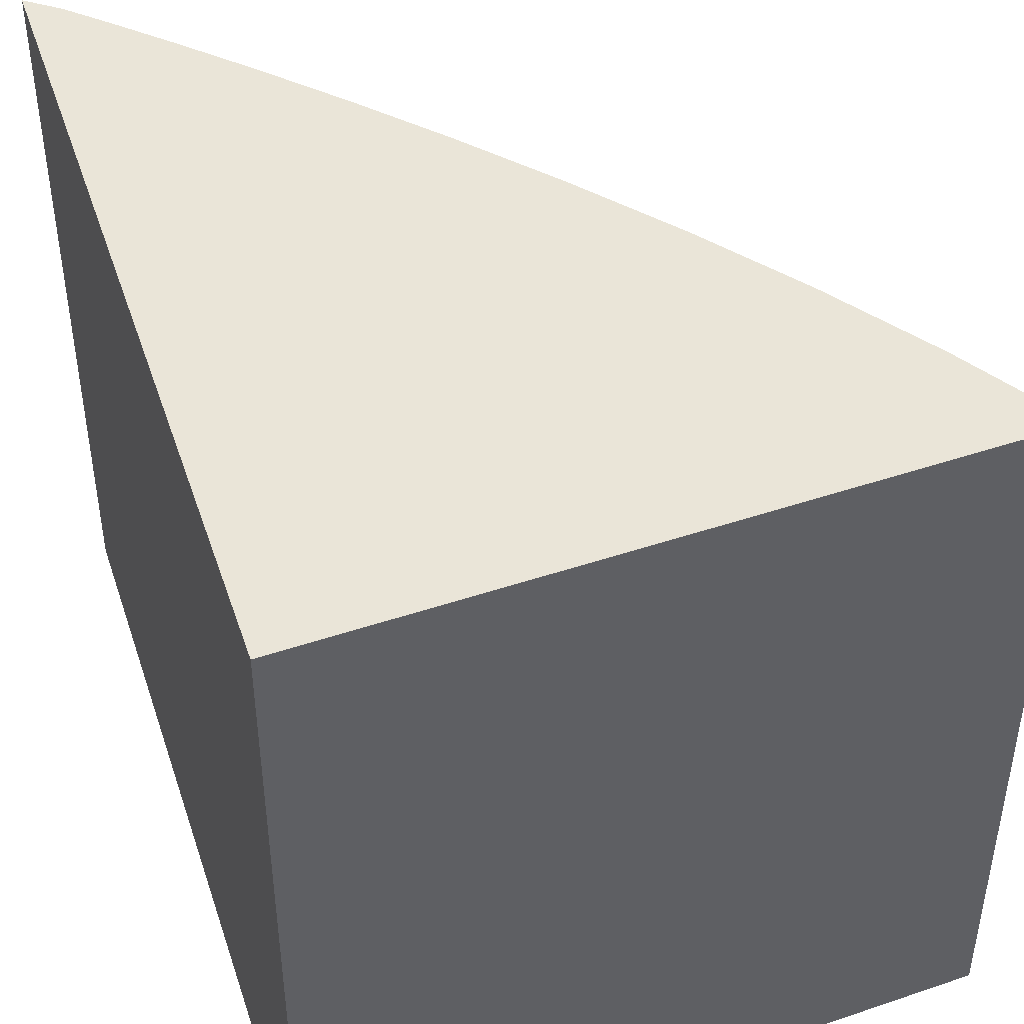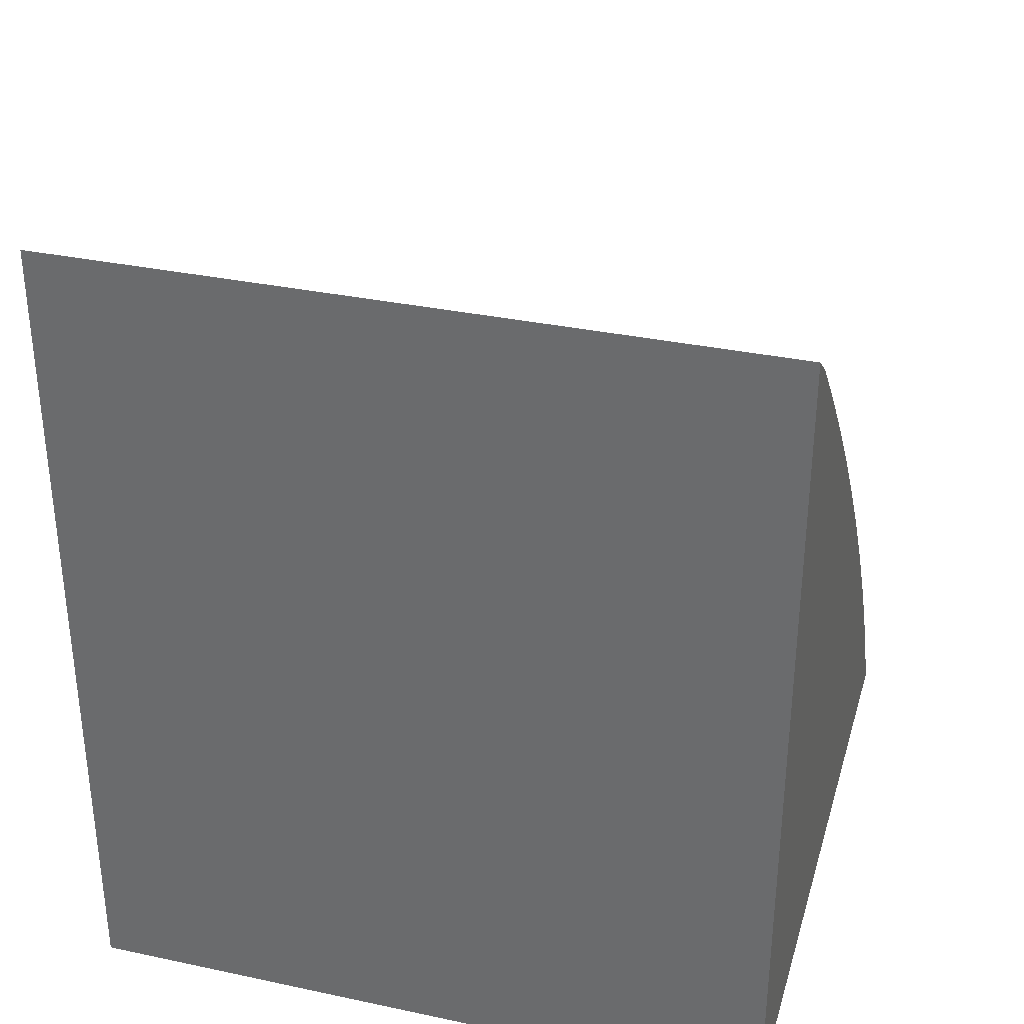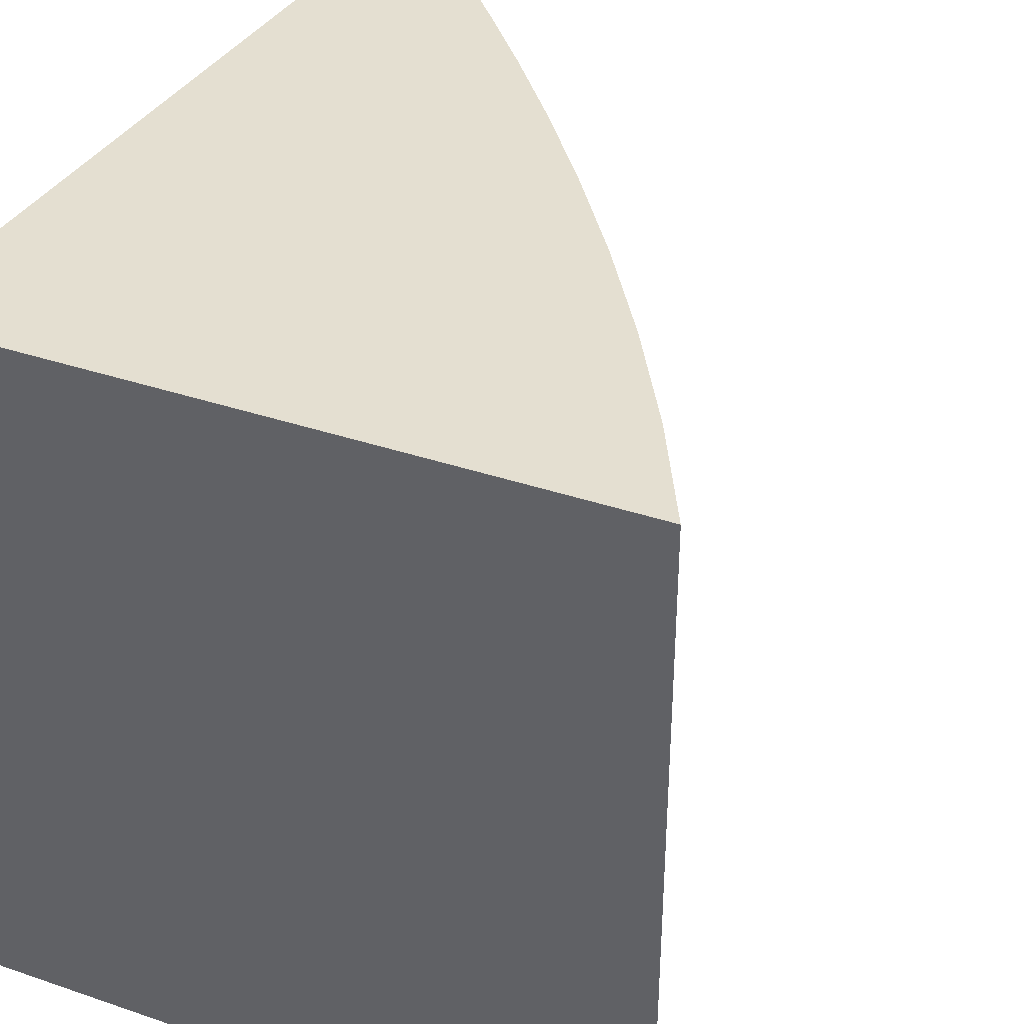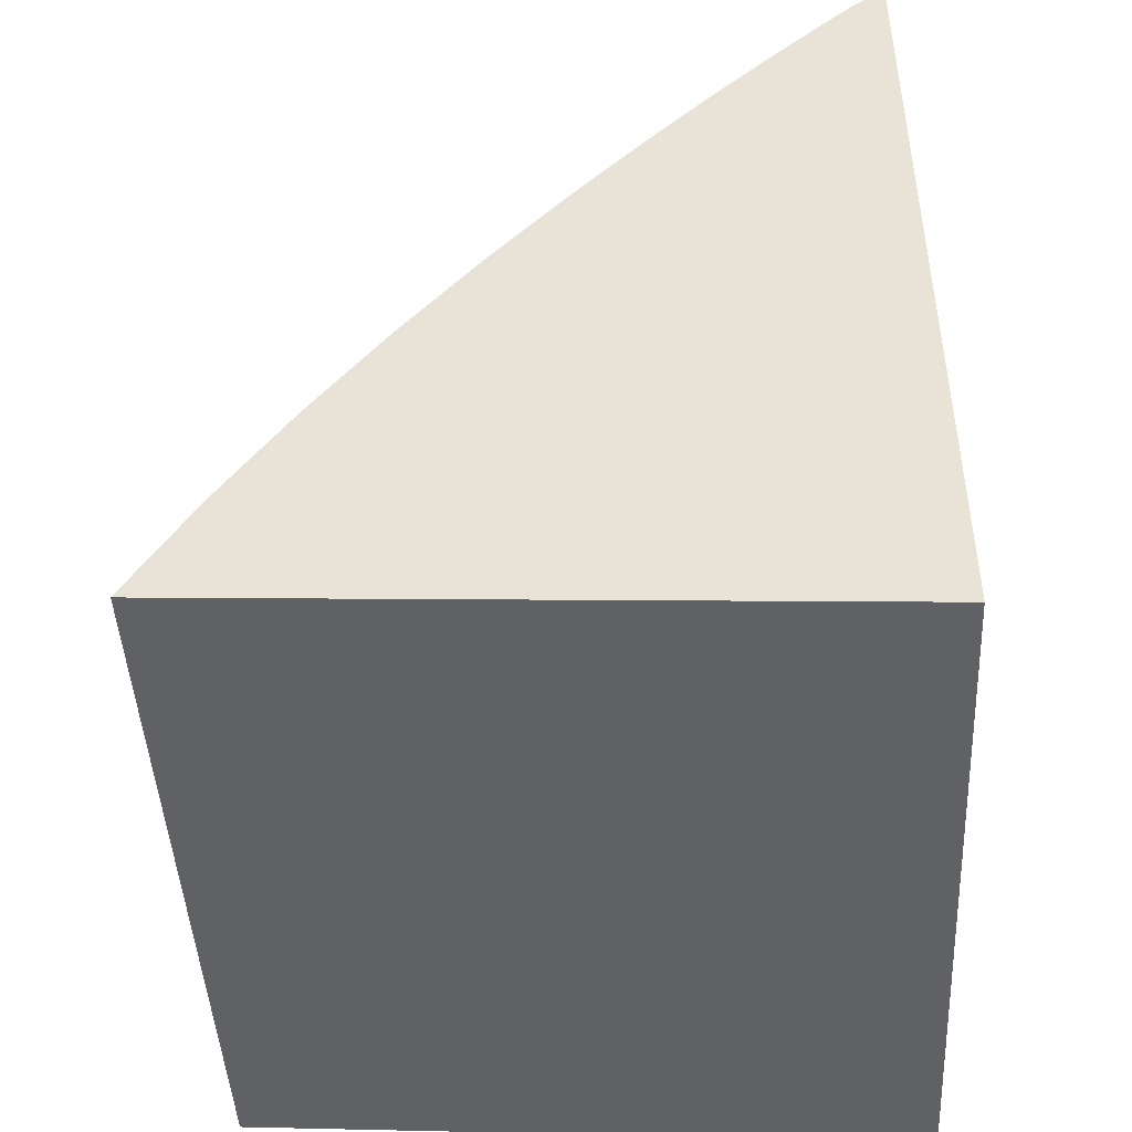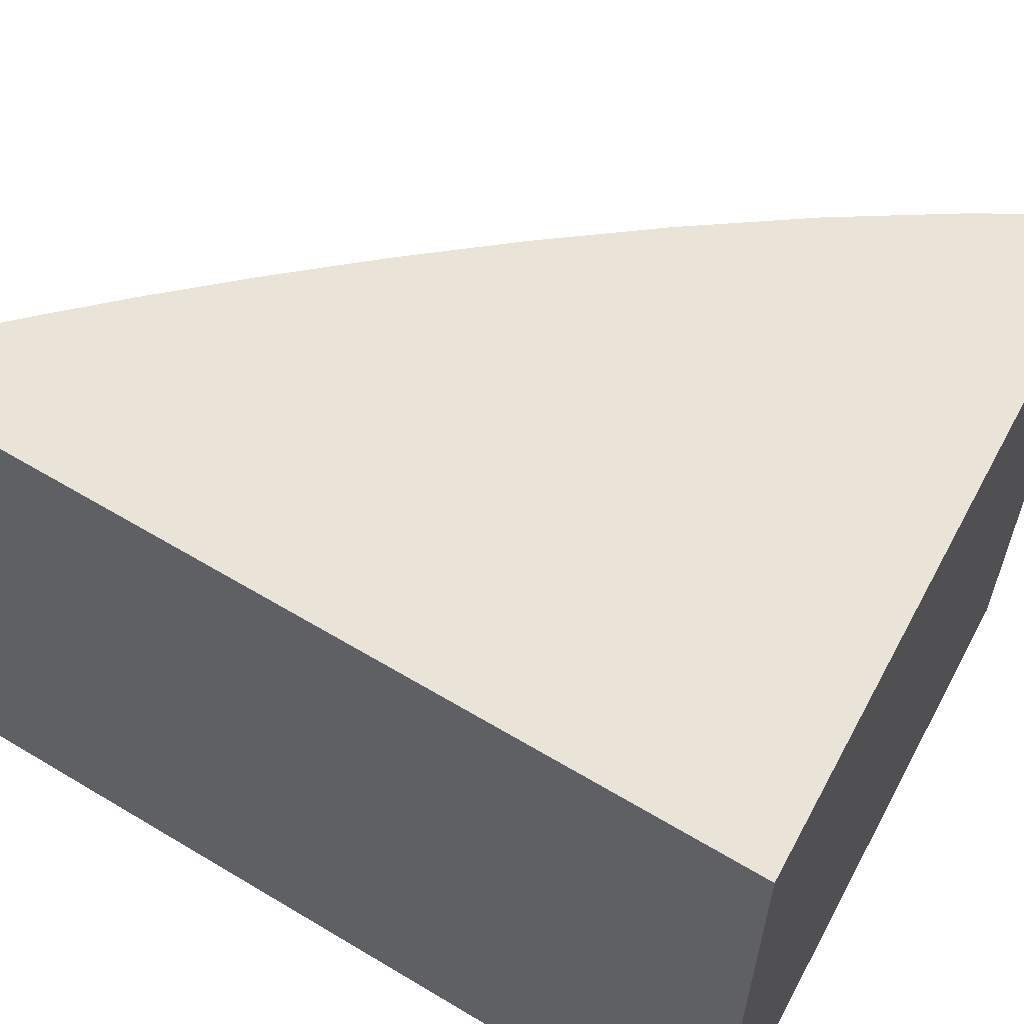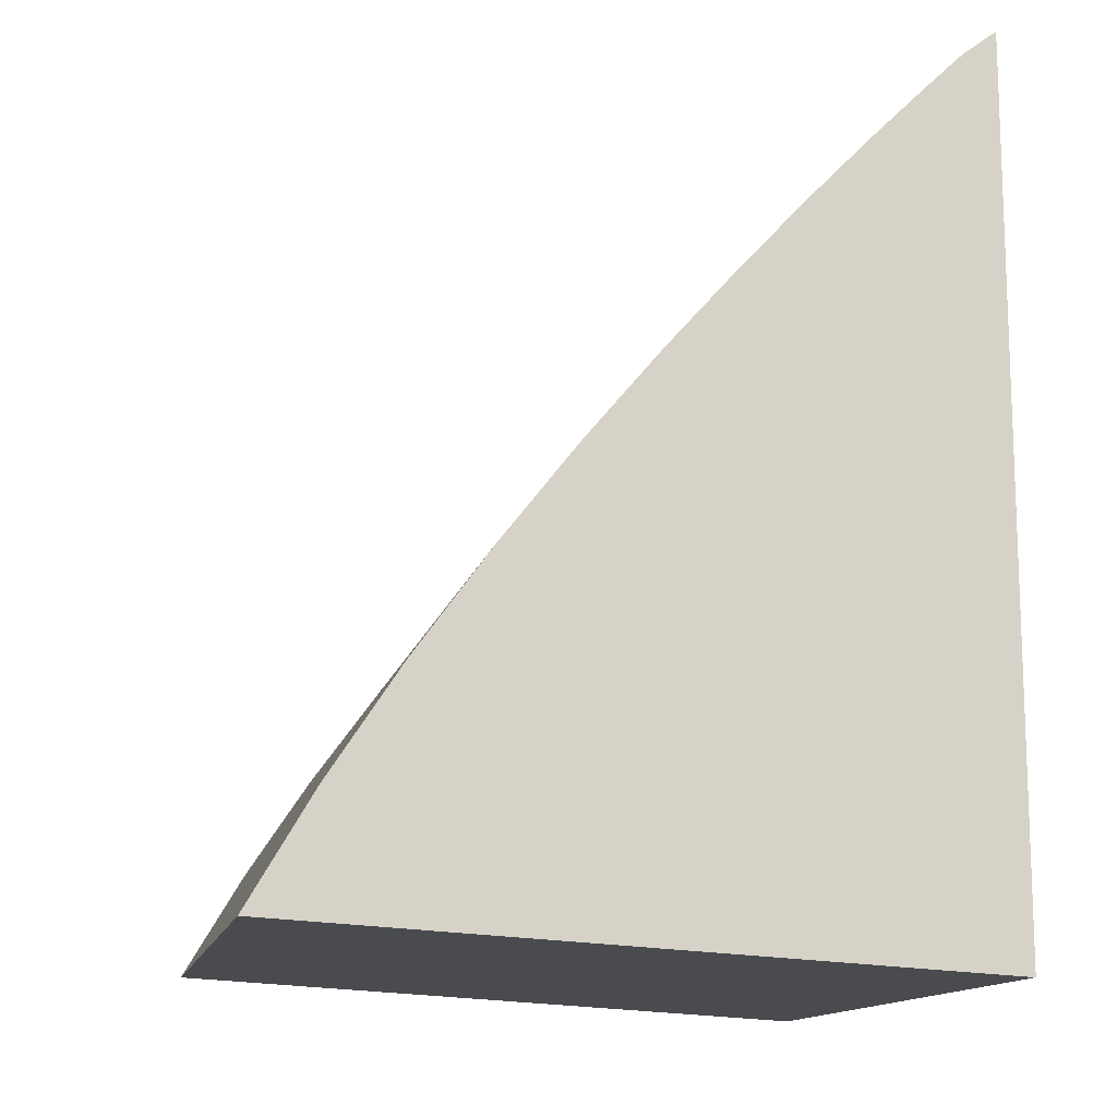
<metadata>
{"format":"obj","ext":"obj","renderer":"f3d","projection":"perspective","resolution":1024,"background":"white","views":[{"elev":44.9,"azim":161.9,"up":"+Y"},{"elev":33.6,"azim":106.2,"up":"+Z"},{"elev":36.8,"azim":-152.8,"up":"+Y"},{"elev":-45.8,"azim":2.9,"up":"+Z"},{"elev":61.0,"azim":121.5,"up":"+Y"},{"elev":-13.2,"azim":-11.7,"up":"+Z"}]}
</metadata>
<code>
o HeartPie
v -0.2467 -0.003137 0.7627
v -0.6392 -0.003137 0.3022
v -0.7397 -0.003137 0.1639
v -0.8352 -0.003137 0.01959
v -0.9228 -0.003137 -0.1291
v -0.04541 -0.003137 0.9651
v -0.09772 -0.003137 0.9145
v -0.1658 -0.003137 0.8465
v -0.3375 -0.003137 0.6648
v -0.4351 -0.003137 0.5543
v -0.5367 -0.003137 0.4329
v -0 -0.003137 -0.183
v 0 -0.003137 1
v 0 -0.003137 0.4578
v -0.2467 -1.003 0.7627
v -0.6392 -1.003 0.3022
v -0.7397 -1.003 0.1639
v -0.8352 -1.003 0.01959
v -0.9228 -1.003 -0.1291
v -0.04541 -1.003 0.9651
v -0.09772 -1.003 0.9145
v -0.1658 -1.003 0.8465
v -0.3375 -1.003 0.6648
v -0.4351 -1.003 0.5543
v -0.5367 -1.003 0.4329
v -0 -1.003 -0.183
v 0 -1.003 1
v 0 -1.003 0.4578
f 12 2 14
f 13 14 6
f 6 14 7
f 7 14 8
f 8 14 1
f 1 14 9
f 9 14 10
f 10 14 11
f 11 14 2
f 2 12 3
f 3 12 4
f 4 12 5
f 26 28 16
f 27 20 28
f 20 21 28
f 21 22 28
f 22 15 28
f 15 23 28
f 23 24 28
f 24 25 28
f 25 16 28
f 16 17 26
f 17 18 26
f 18 19 26
f 5 12 26 19
f 4 5 19 18
f 1 9 23 15
f 6 7 21 20
f 11 2 16 25
f 7 8 22 21
f 9 10 24 23
f 10 11 25 24
f 14 13 27 28
f 2 3 17 16
f 12 14 28 26
f 13 6 20 27
f 3 4 18 17
f 8 1 15 22

</code>
